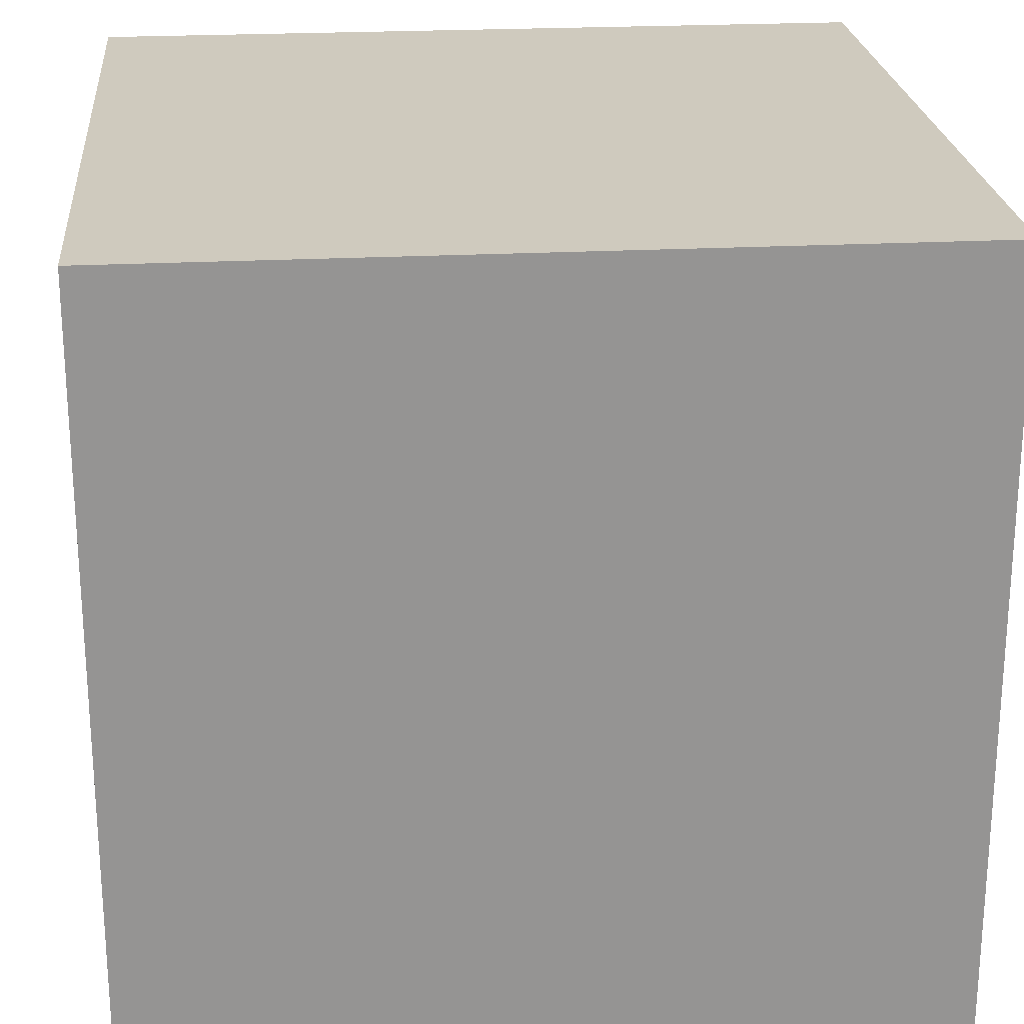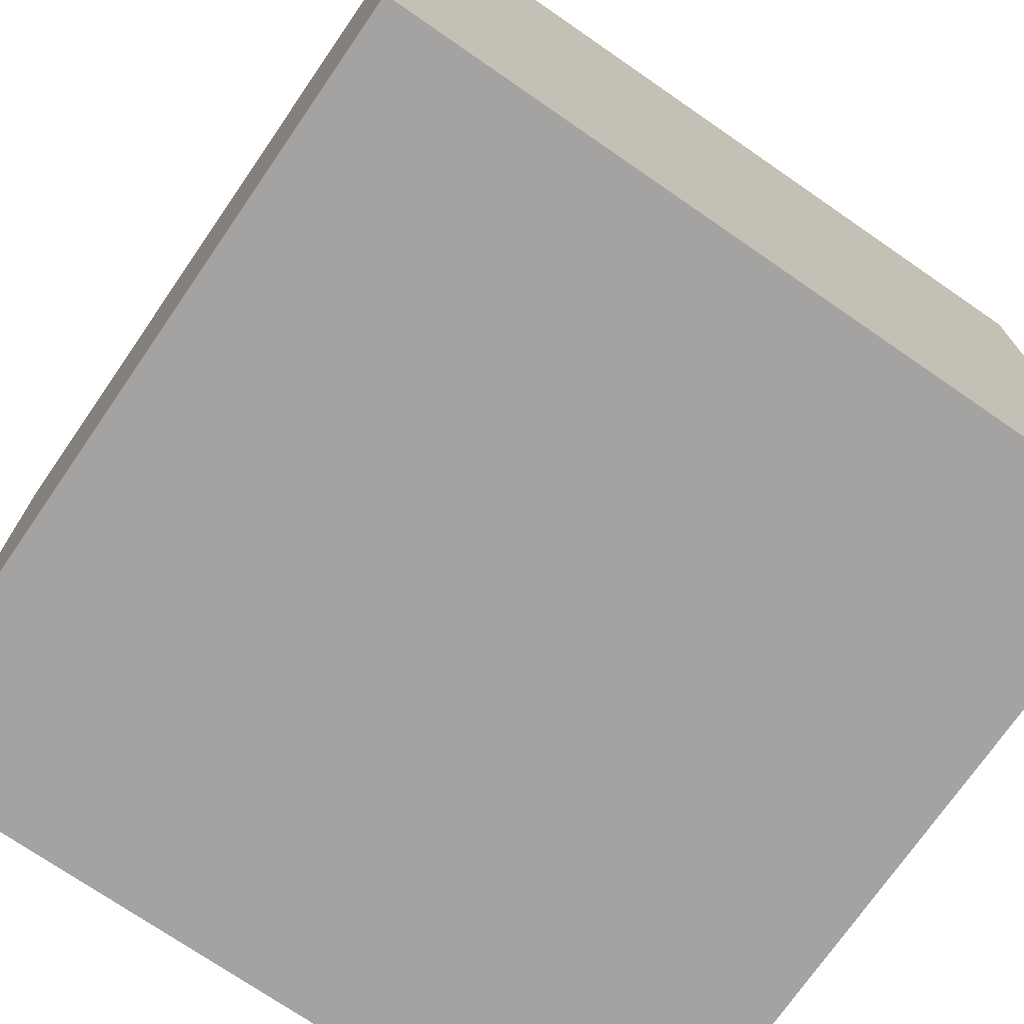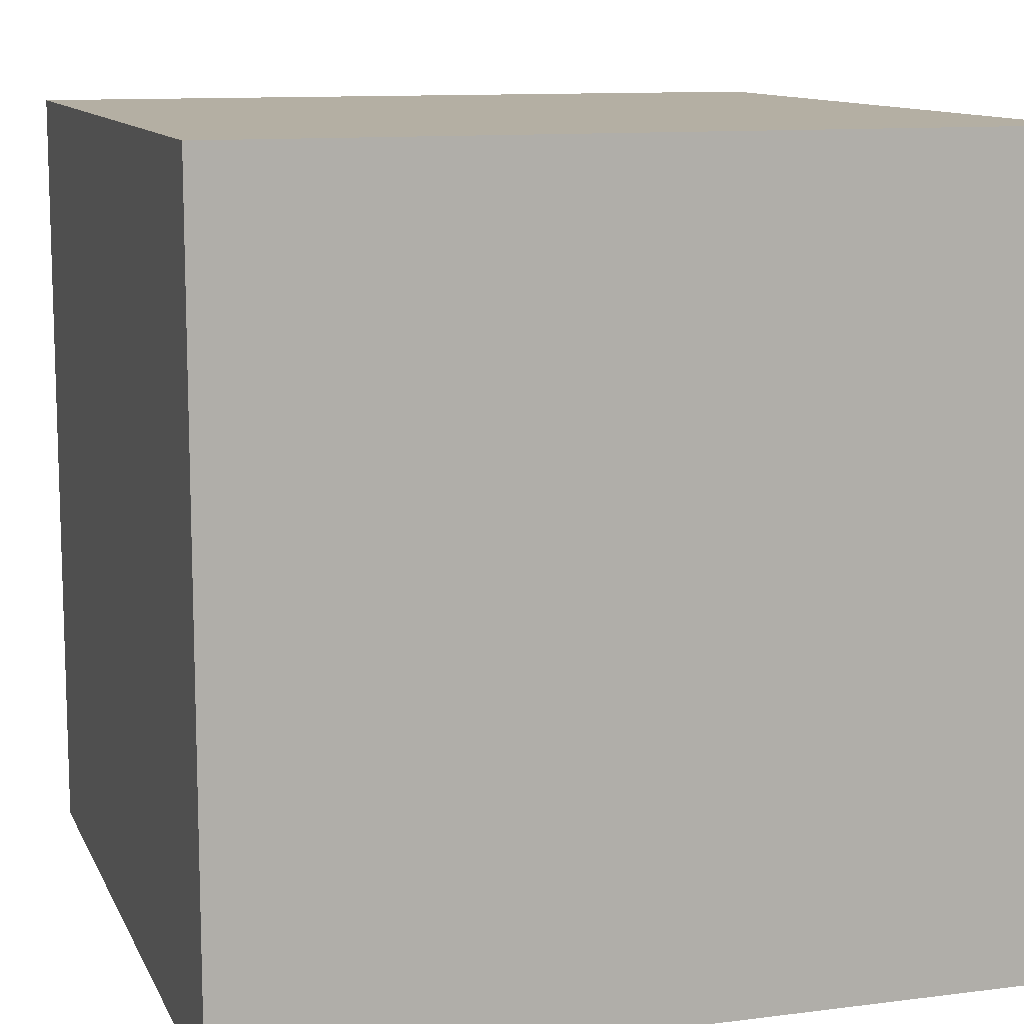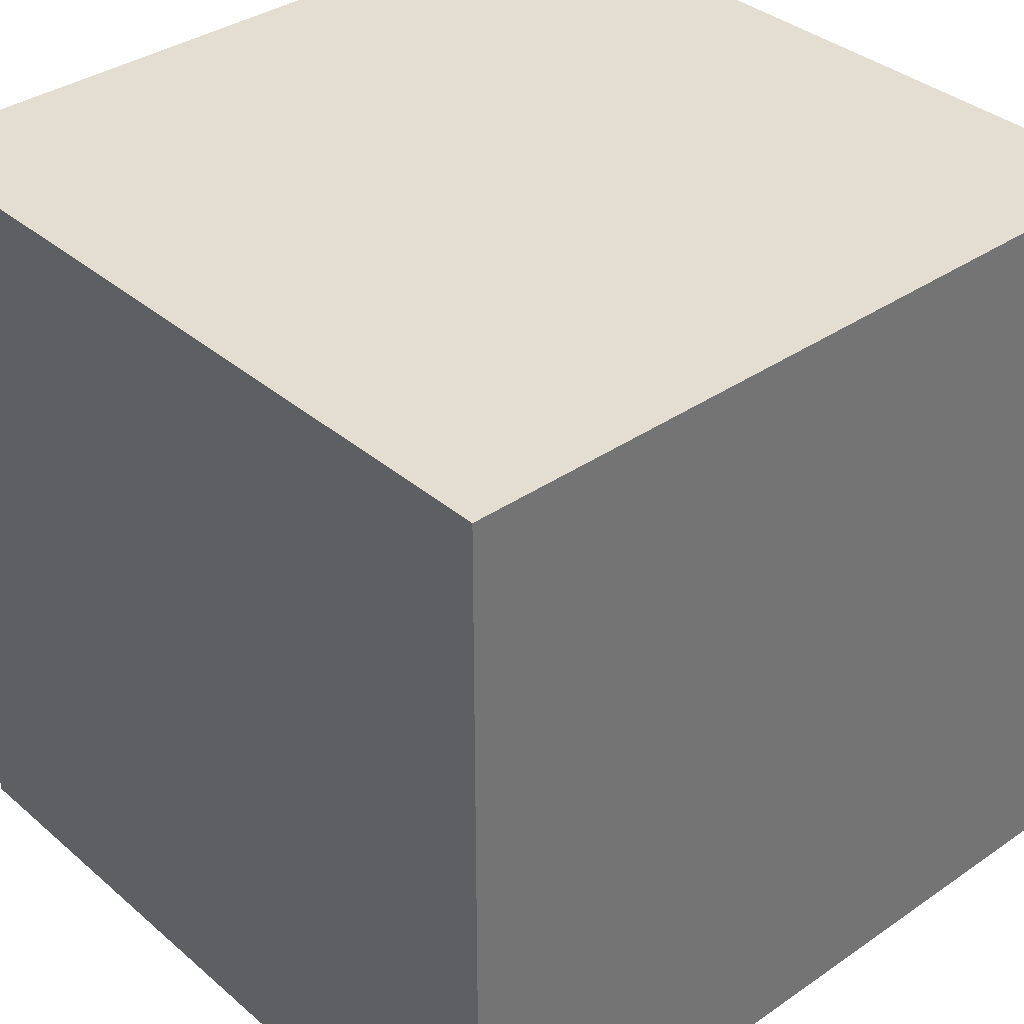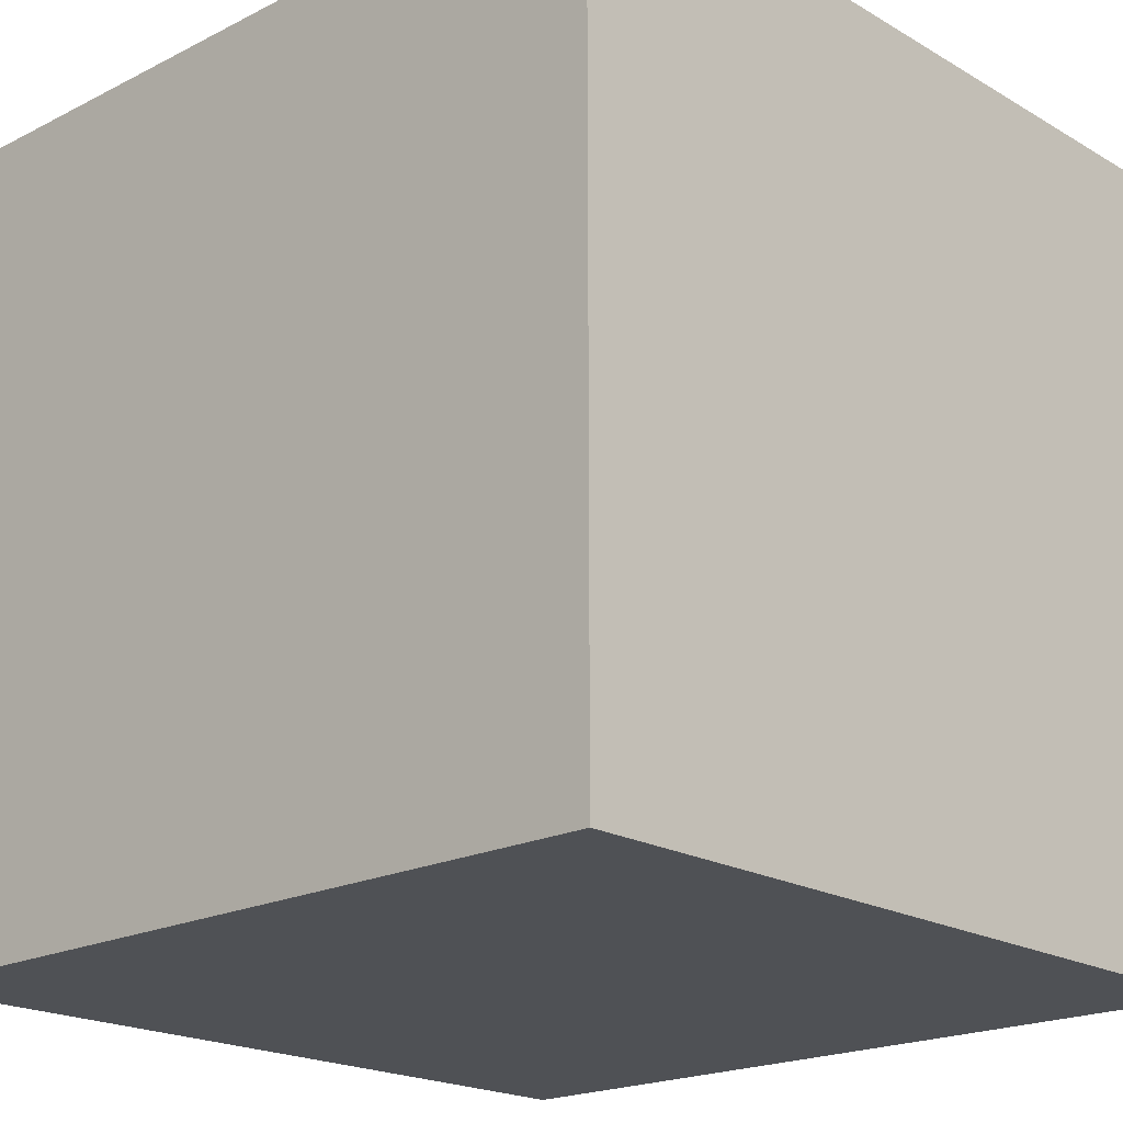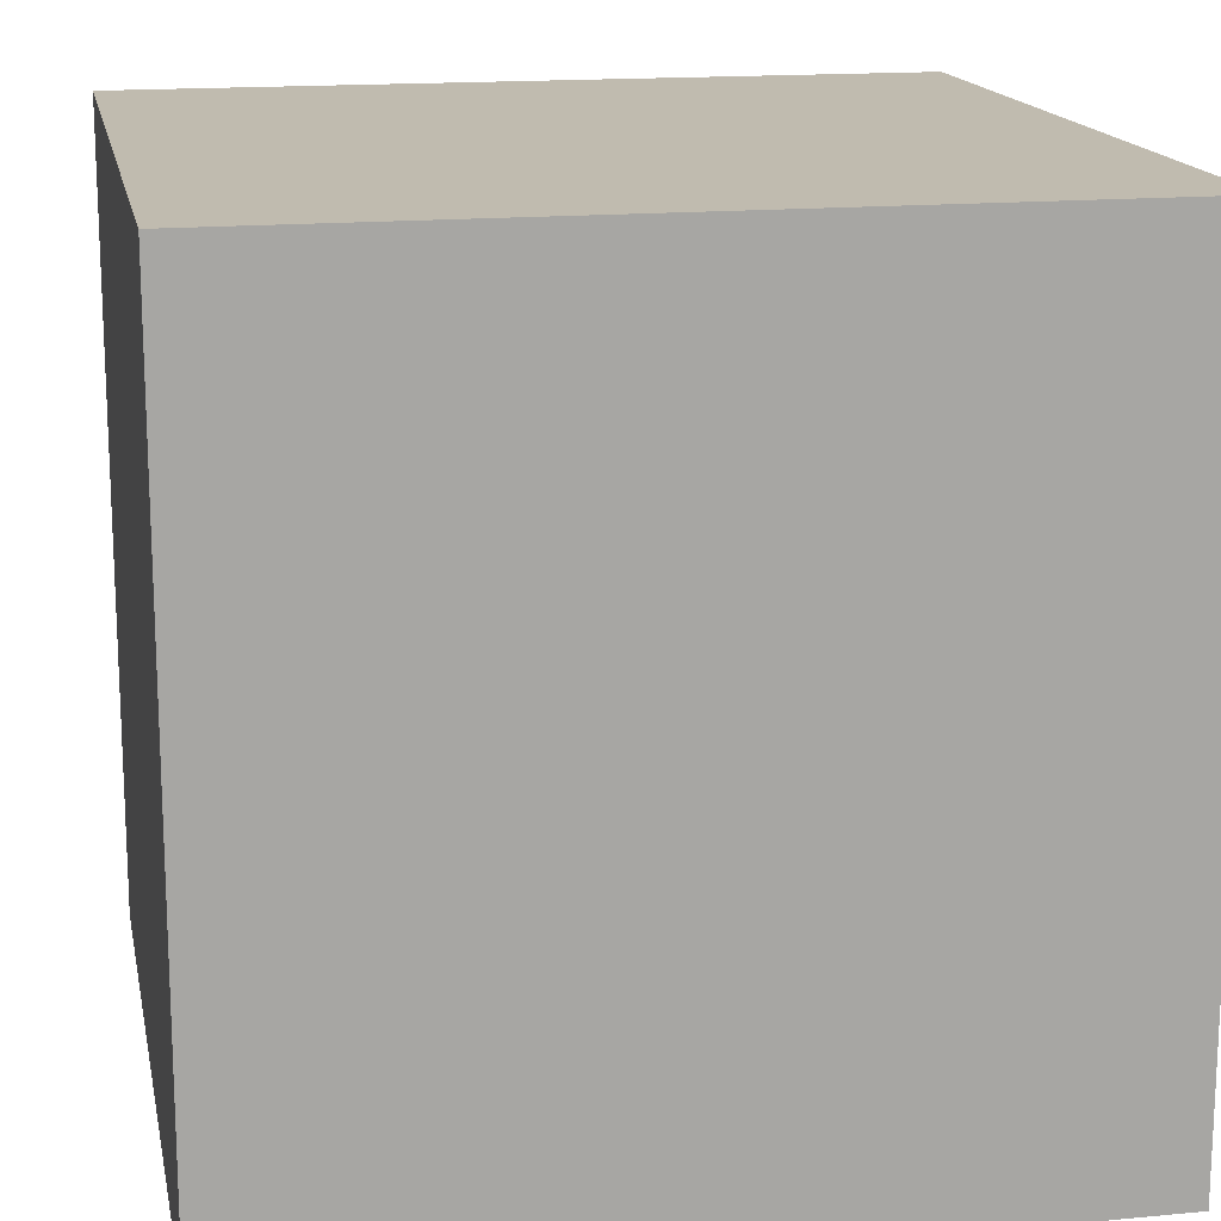
<metadata>
{"format":"obj","ext":"obj","renderer":"f3d","projection":"perspective","resolution":1024,"background":"white","views":[{"elev":23.2,"azim":-95.1,"up":"+Z"},{"elev":-73.1,"azim":-34.6,"up":"+Y"},{"elev":11.2,"azim":-107.4,"up":"+Y"},{"elev":36.0,"azim":48.0,"up":"+Y"},{"elev":-19.9,"azim":-137.0,"up":"+Y"},{"elev":16.0,"azim":78.9,"up":"+Y"}]}
</metadata>
<code>
o Cube
v 1 -1 -1
v 1 -1 1
v -1 -1 1
v -1 -1 -1
v 1 1 -1
v 1 1 1
v -1 1 1
v -1 1 -1
f 2 4 1
f 8 6 5
f 5 2 1
f 6 3 2
f 3 8 4
f 1 8 5
f 2 3 4
f 8 7 6
f 5 6 2
f 6 7 3
f 3 7 8
f 1 4 8

</code>
